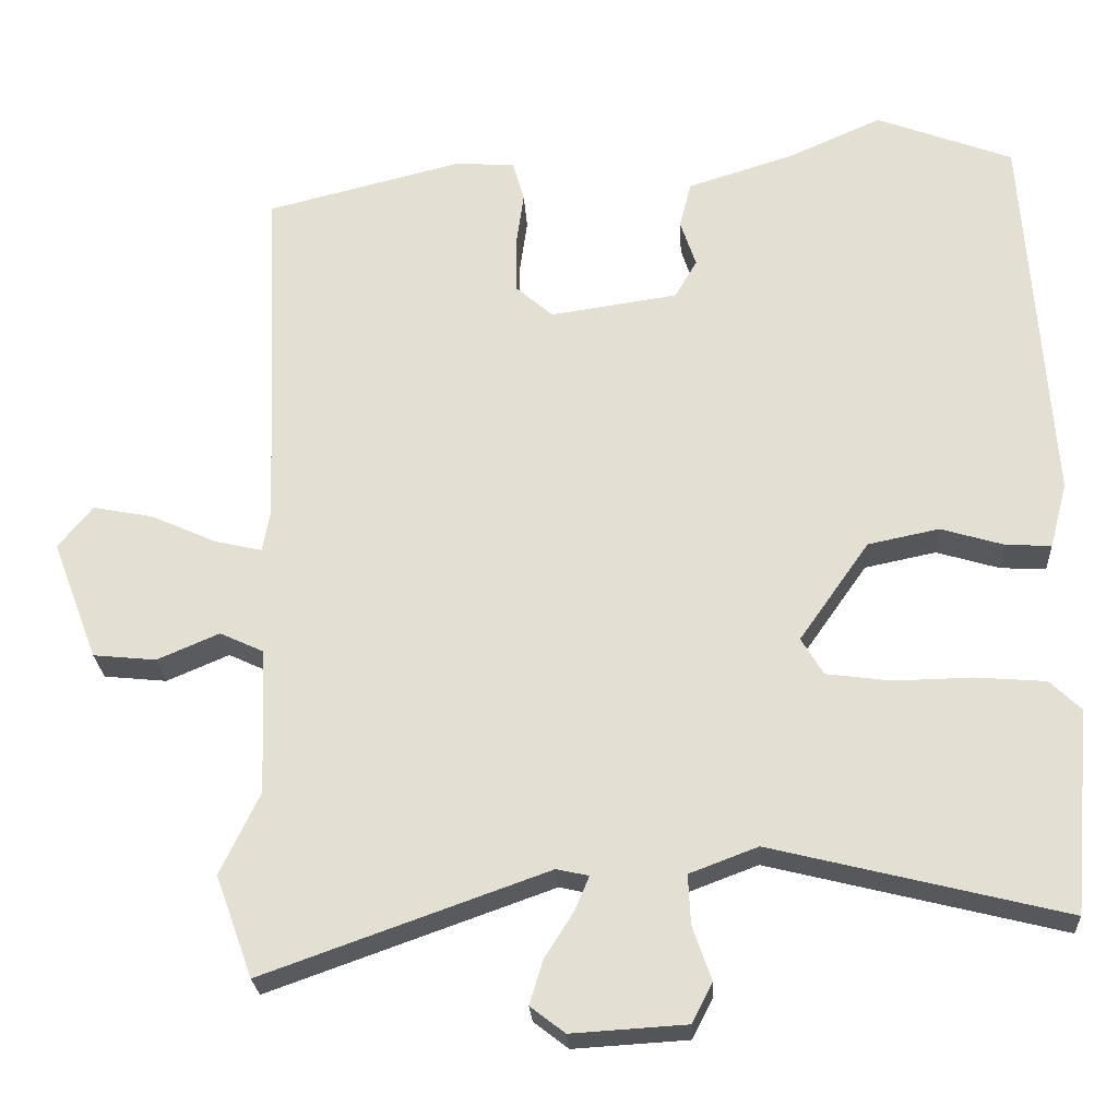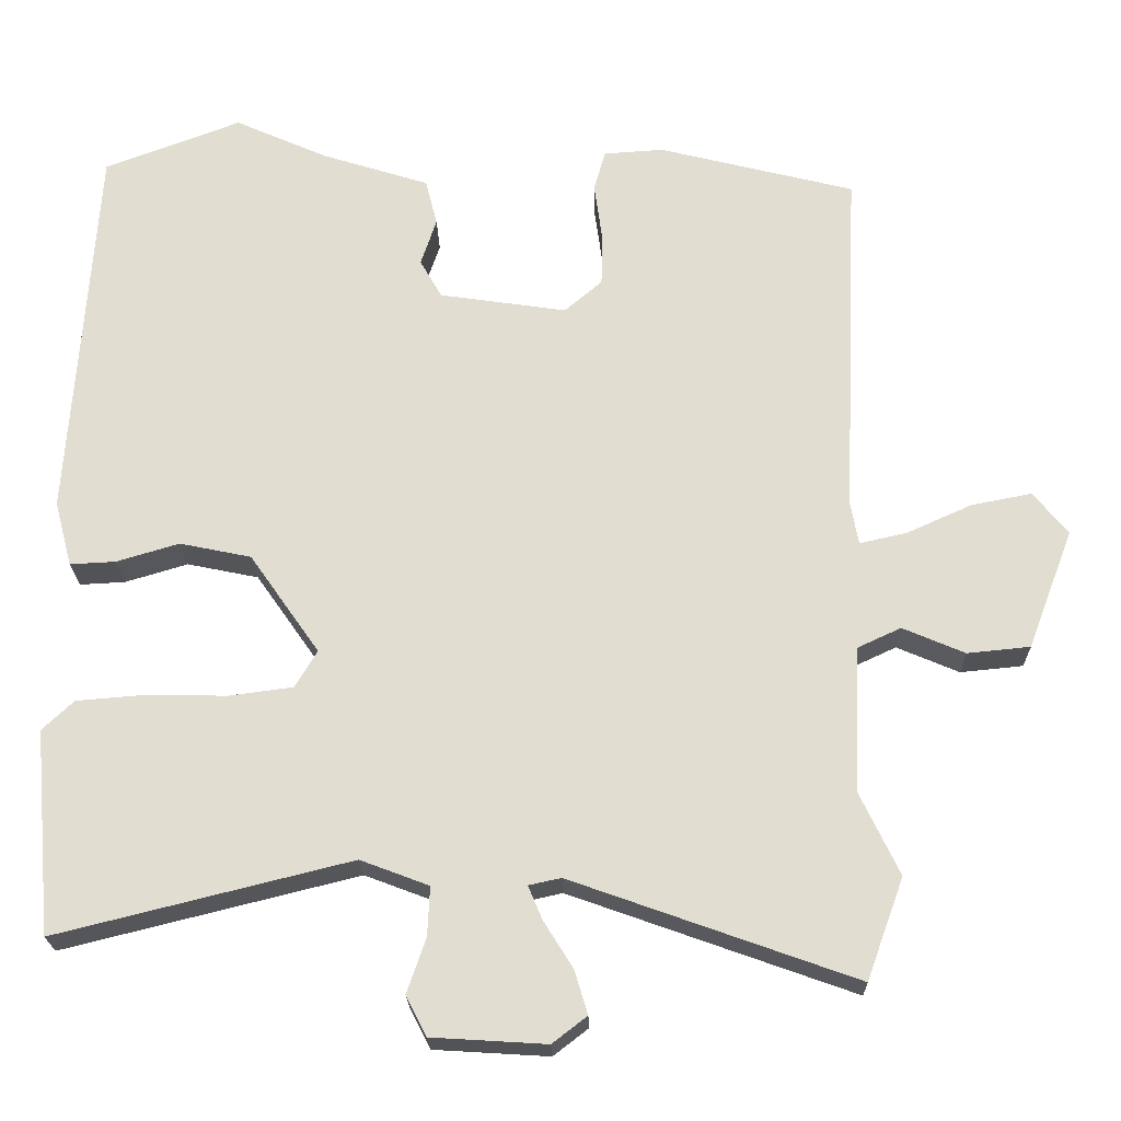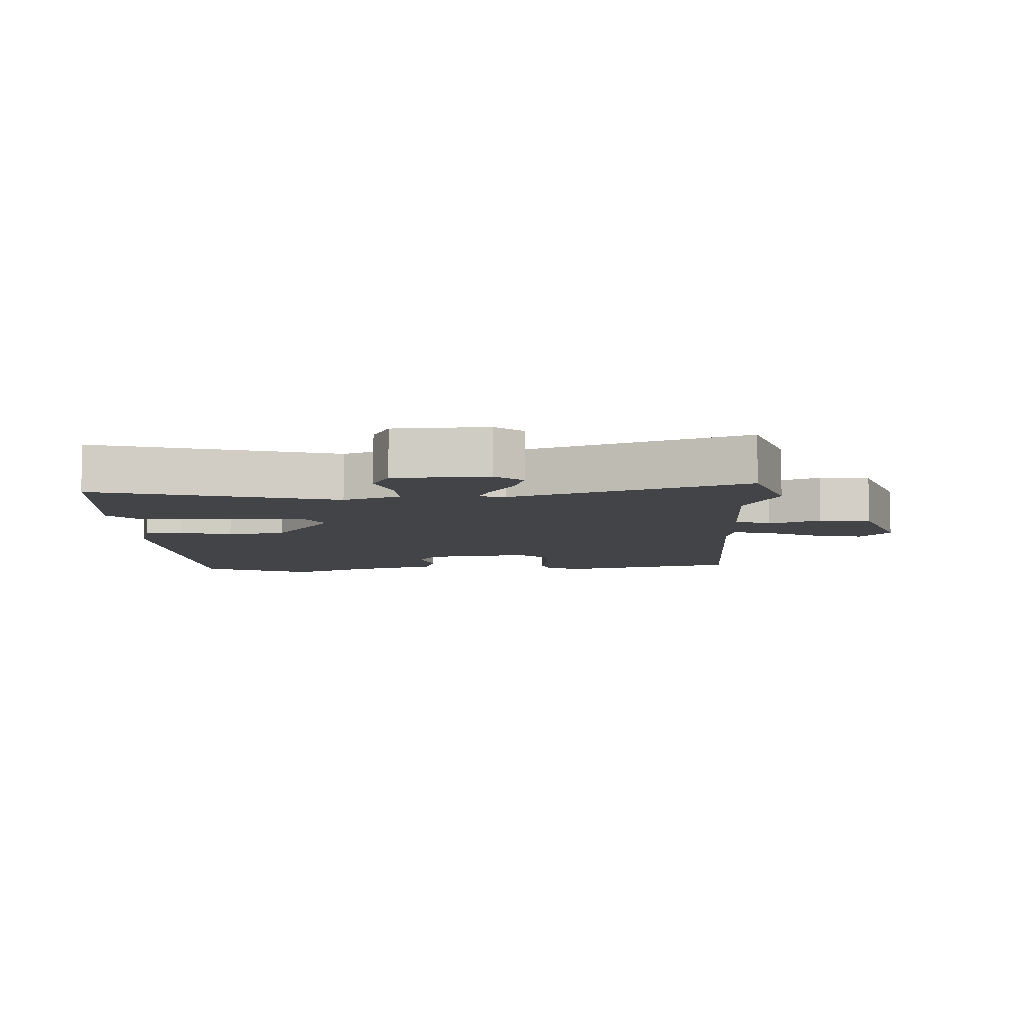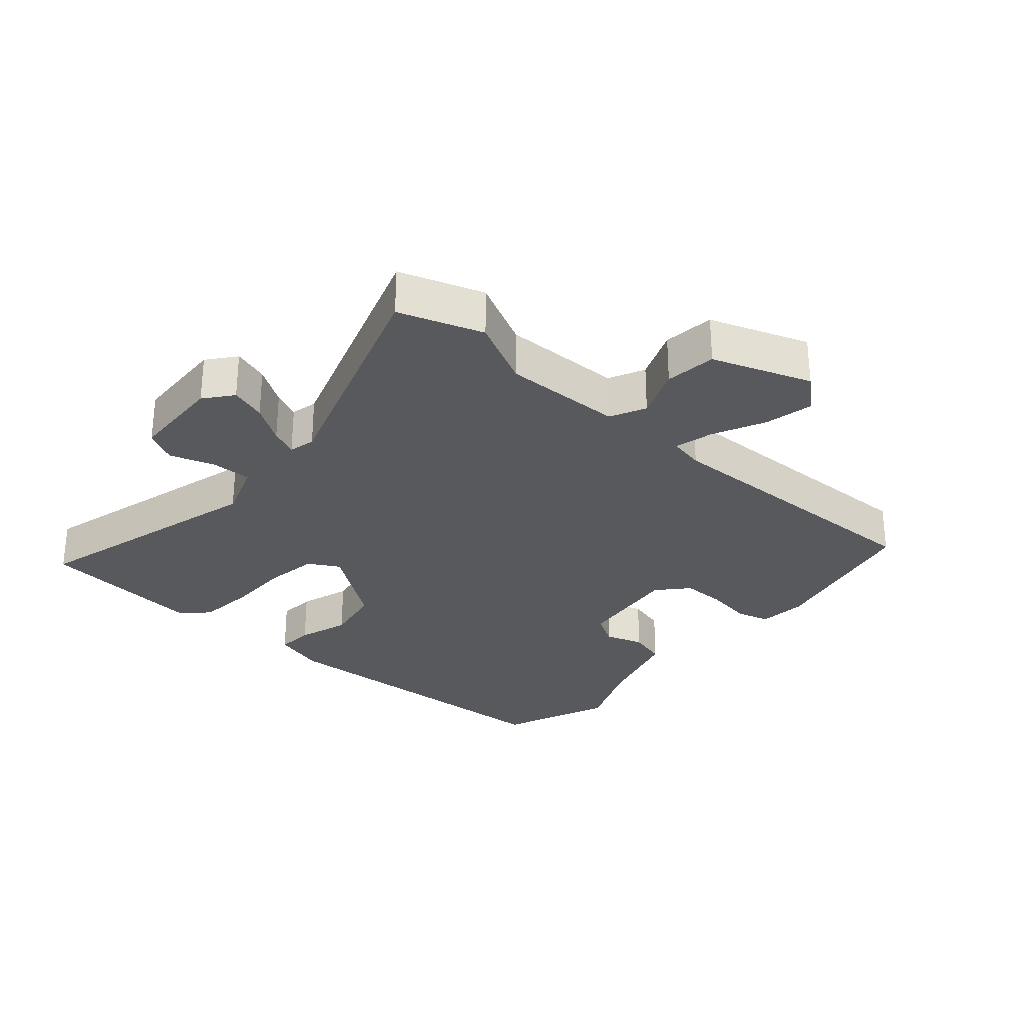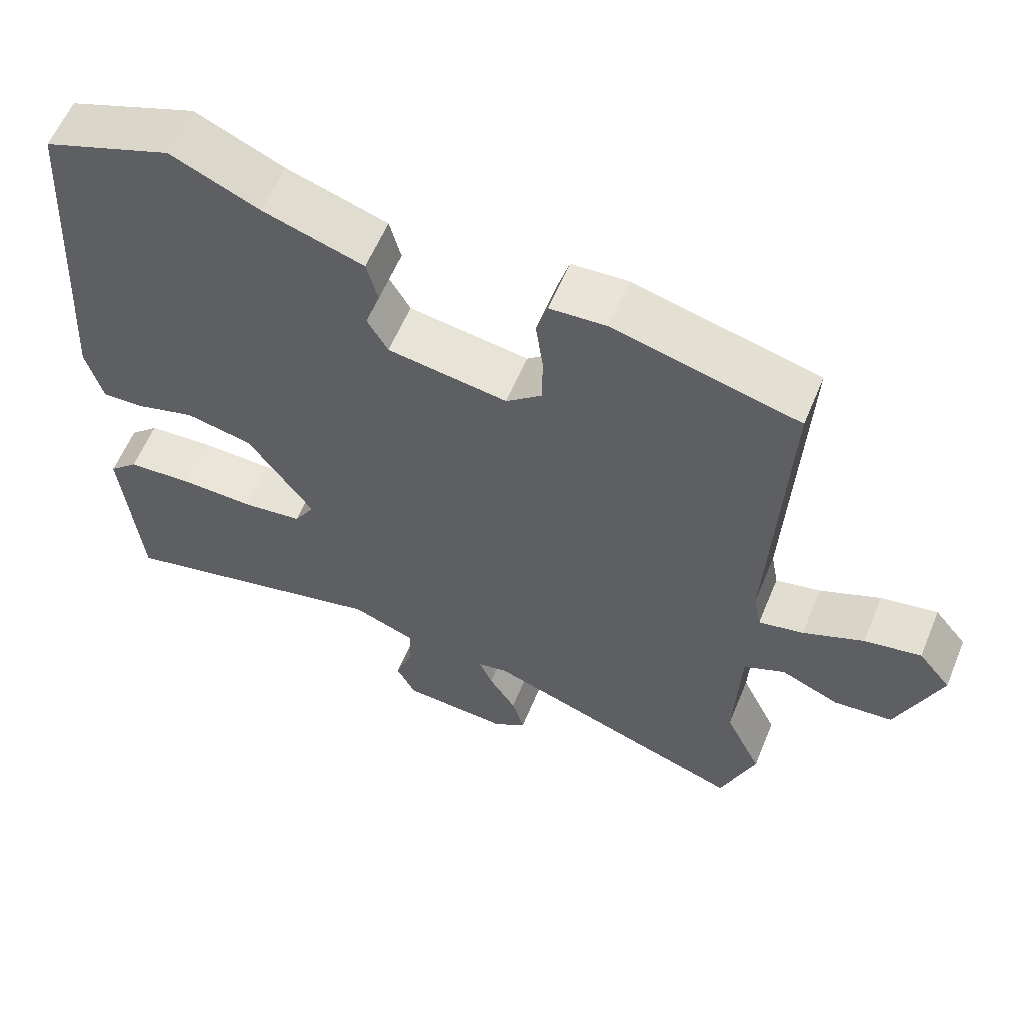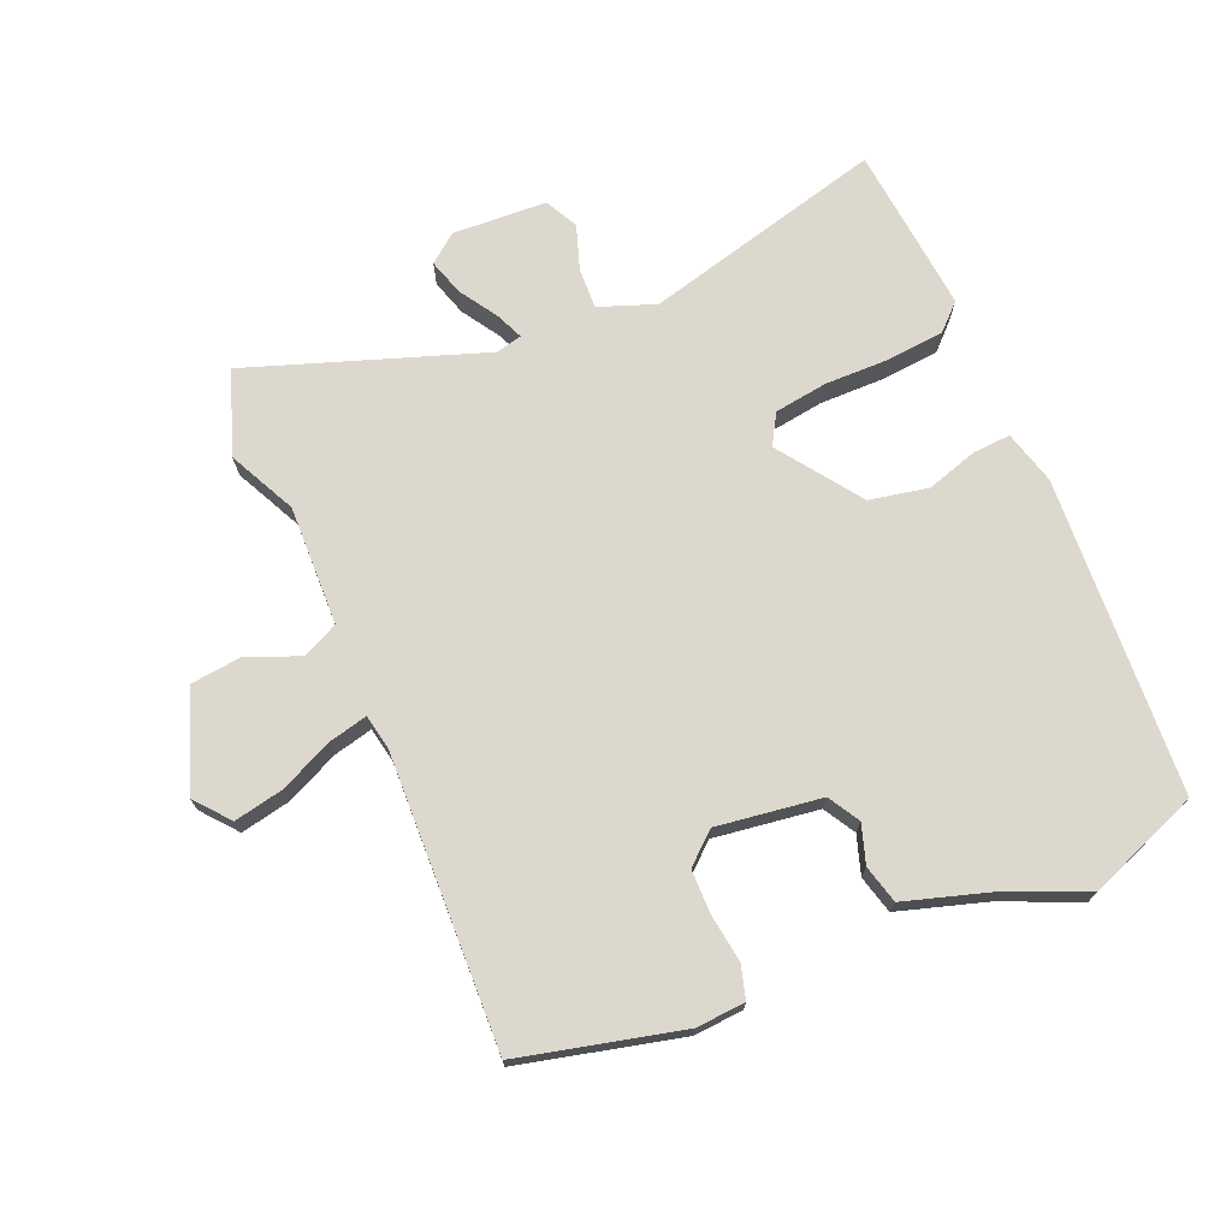
<metadata>
{"format":"obj","ext":"obj","renderer":"f3d","projection":"perspective","resolution":1024,"background":"white","views":[{"elev":-24.8,"azim":3.2,"up":"+Z"},{"elev":-22.0,"azim":-178.8,"up":"+Z"},{"elev":-7.7,"azim":-178.5,"up":"+Y"},{"elev":-29.2,"azim":-132.3,"up":"+Y"},{"elev":59.7,"azim":-157.5,"up":"+Z"},{"elev":72.2,"azim":-23.5,"up":"+Y"}]}
</metadata>
<code>
v 0.341 0.07 0.56
v 0.515 0.07 0.494
v 0.548 0.07 0.003
v 0.526 0.07 -0.08
v 0.468 0.07 -0.077
v 0.388 0.07 -0.053
v 0.297 0.07 -0.072
v 0.208 0.07 -0.199
v 0.236 0.07 -0.246
v 0.318 0.07 -0.257
v 0.419 0.07 -0.255
v 0.507 0.07 -0.262
v 0.547 0.07 -0.3
v 0.524 0.07 -0.56
v 0.15 0.07 -0.467
v 0.063 0.07 -0.5
v 0.066 0.07 -0.563
v 0.09 0.07 -0.632
v 0.064 0.07 -0.683
v -0.082 0.07 -0.692
v -0.126 0.07 -0.658
v -0.109 0.07 -0.602
v -0.072 0.07 -0.543
v -0.054 0.07 -0.5
v -0.095 0.07 -0.491
v -0.456 0.07 -0.62
v -0.503 0.07 -0.491
v -0.453 0.07 -0.386
v -0.46 0.07 -0.2
v -0.516 0.07 -0.174
v -0.595 0.07 -0.208
v -0.675 0.07 -0.2
v -0.733 0.07 -0.048
v -0.689 0.07 0.006
v -0.612 0.07 -0.009
v -0.53 0.07 -0.046
v -0.469 0.07 -0.06
v -0.459 0.07 -0.005
v -0.479 0.07 0.448
v -0.229 0.07 0.511
v -0.153 0.07 0.506
v -0.138 0.07 0.455
v -0.148 0.07 0.382
v -0.147 0.07 0.313
v -0.099 0.07 0.272
v 0.063 0.07 0.296
v 0.091 0.07 0.345
v 0.071 0.07 0.405
v 0.086 0.07 0.464
v 0.222 0.07 0.507
v 0.341 0 0.56
v 0.515 0 0.494
v 0.548 0 0.003
v 0.526 0 -0.08
v 0.468 0 -0.077
v 0.388 0 -0.053
v 0.297 0 -0.072
v 0.208 0 -0.199
v 0.236 0 -0.246
v 0.318 0 -0.257
v 0.419 0 -0.255
v 0.507 0 -0.262
v 0.547 0 -0.3
v 0.524 0 -0.56
v 0.15 0 -0.467
v 0.063 0 -0.5
v 0.066 0 -0.563
v 0.09 0 -0.632
v 0.064 0 -0.683
v -0.082 0 -0.692
v -0.126 0 -0.658
v -0.109 0 -0.602
v -0.072 0 -0.543
v -0.054 0 -0.5
v -0.095 0 -0.491
v -0.456 0 -0.62
v -0.503 0 -0.491
v -0.453 0 -0.386
v -0.46 0 -0.2
v -0.516 0 -0.174
v -0.595 0 -0.208
v -0.675 0 -0.2
v -0.733 0 -0.048
v -0.689 0 0.006
v -0.612 0 -0.009
v -0.53 0 -0.046
v -0.469 0 -0.06
v -0.459 0 -0.005
v -0.479 0 0.448
v -0.229 0 0.511
v -0.153 0 0.506
v -0.138 0 0.455
v -0.148 0 0.382
v -0.147 0 0.313
v -0.099 0 0.272
v 0.063 0 0.296
v 0.091 0 0.345
v 0.071 0 0.405
v 0.086 0 0.464
v 0.222 0 0.507
f 47 48 49 50
f 46 47 50 1
f 40 41 42 43
f 38 39 40 43
f 37 38 43 44
f 33 34 35 36
f 33 36 37
f 30 31 32 33
f 29 30 33 37
f 25 26 27 28
f 24 25 28 29
f 20 21 22 23
f 20 23 24
f 17 18 19 20
f 16 17 20 24
f 15 16 24 29
f 10 11 12 13
f 9 10 13 14
f 3 4 5 6
f 3 6 7
f 46 1 2 3
f 45 46 3 7
f 9 14 15 29
f 8 9 29 37
f 37 44 45
f 7 8 37 45
f 100 99 98 97
f 51 100 97 96
f 93 92 91 90
f 93 90 89 88
f 94 93 88 87
f 86 85 84 83
f 87 86 83
f 83 82 81 80
f 87 83 80 79
f 78 77 76 75
f 79 78 75 74
f 73 72 71 70
f 74 73 70
f 70 69 68 67
f 74 70 67 66
f 79 74 66 65
f 63 62 61 60
f 64 63 60 59
f 56 55 54 53
f 57 56 53
f 53 52 51 96
f 57 53 96 95
f 79 65 64 59
f 87 79 59 58
f 95 94 87
f 95 87 58 57
f 1 51 52 2
f 2 52 53 3
f 3 53 54 4
f 4 54 55 5
f 5 55 56 6
f 6 56 57 7
f 7 57 58 8
f 8 58 59 9
f 9 59 60 10
f 10 60 61 11
f 11 61 62 12
f 12 62 63 13
f 13 63 64 14
f 14 64 65 15
f 15 65 66 16
f 16 66 67 17
f 17 67 68 18
f 18 68 69 19
f 19 69 70 20
f 20 70 71 21
f 21 71 72 22
f 22 72 73 23
f 23 73 74 24
f 24 74 75 25
f 25 75 76 26
f 26 76 77 27
f 27 77 78 28
f 28 78 79 29
f 29 79 80 30
f 30 80 81 31
f 31 81 82 32
f 32 82 83 33
f 33 83 84 34
f 34 84 85 35
f 35 85 86 36
f 36 86 87 37
f 37 87 88 38
f 38 88 89 39
f 39 89 90 40
f 40 90 91 41
f 41 91 92 42
f 42 92 93 43
f 43 93 94 44
f 44 94 95 45
f 45 95 96 46
f 46 96 97 47
f 47 97 98 48
f 48 98 99 49
f 49 99 100 50
f 50 100 51 1

</code>
